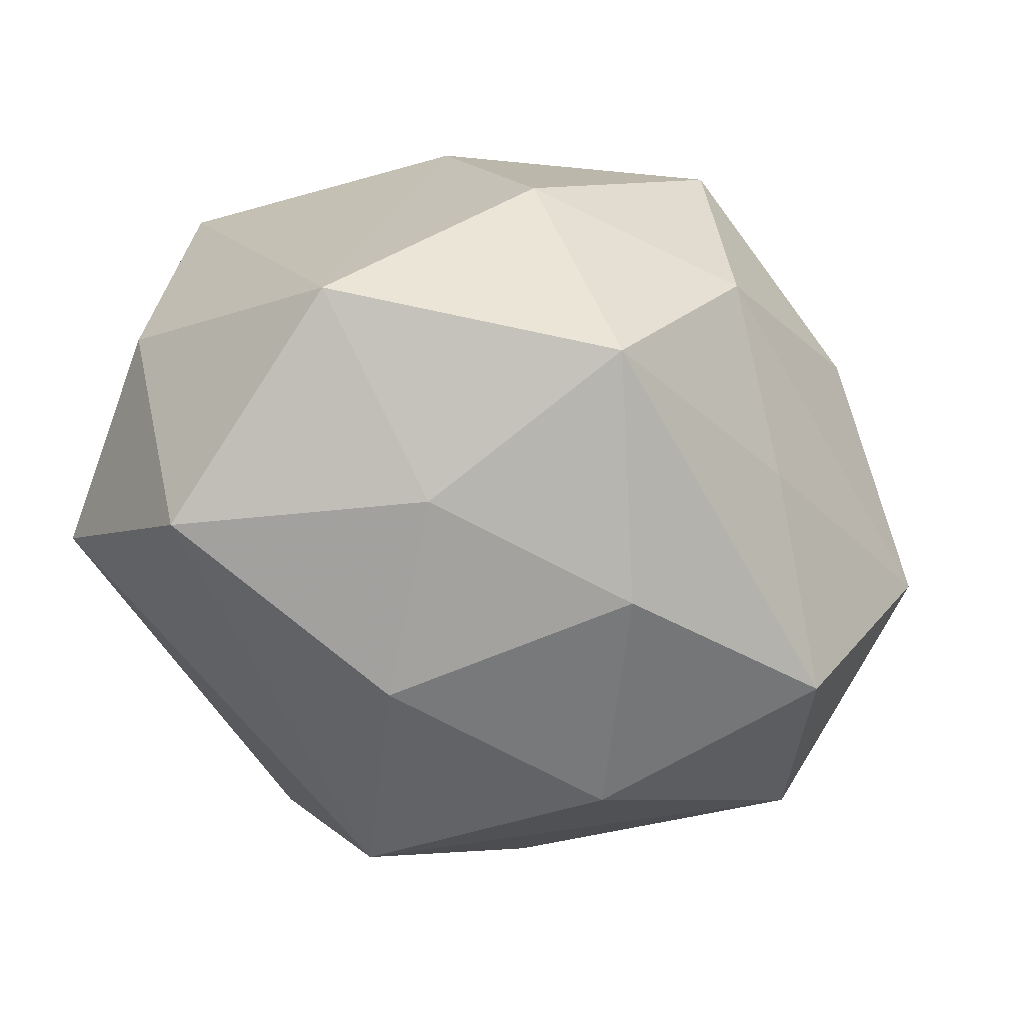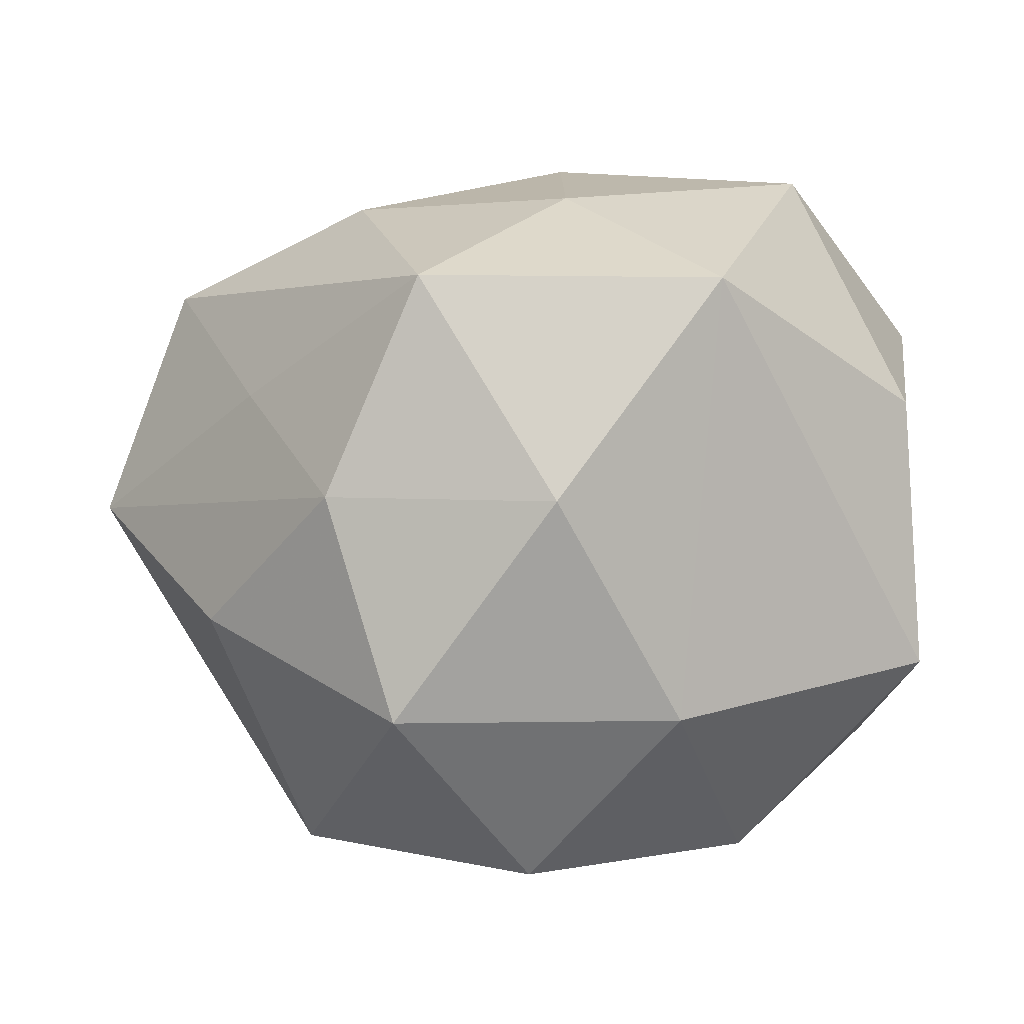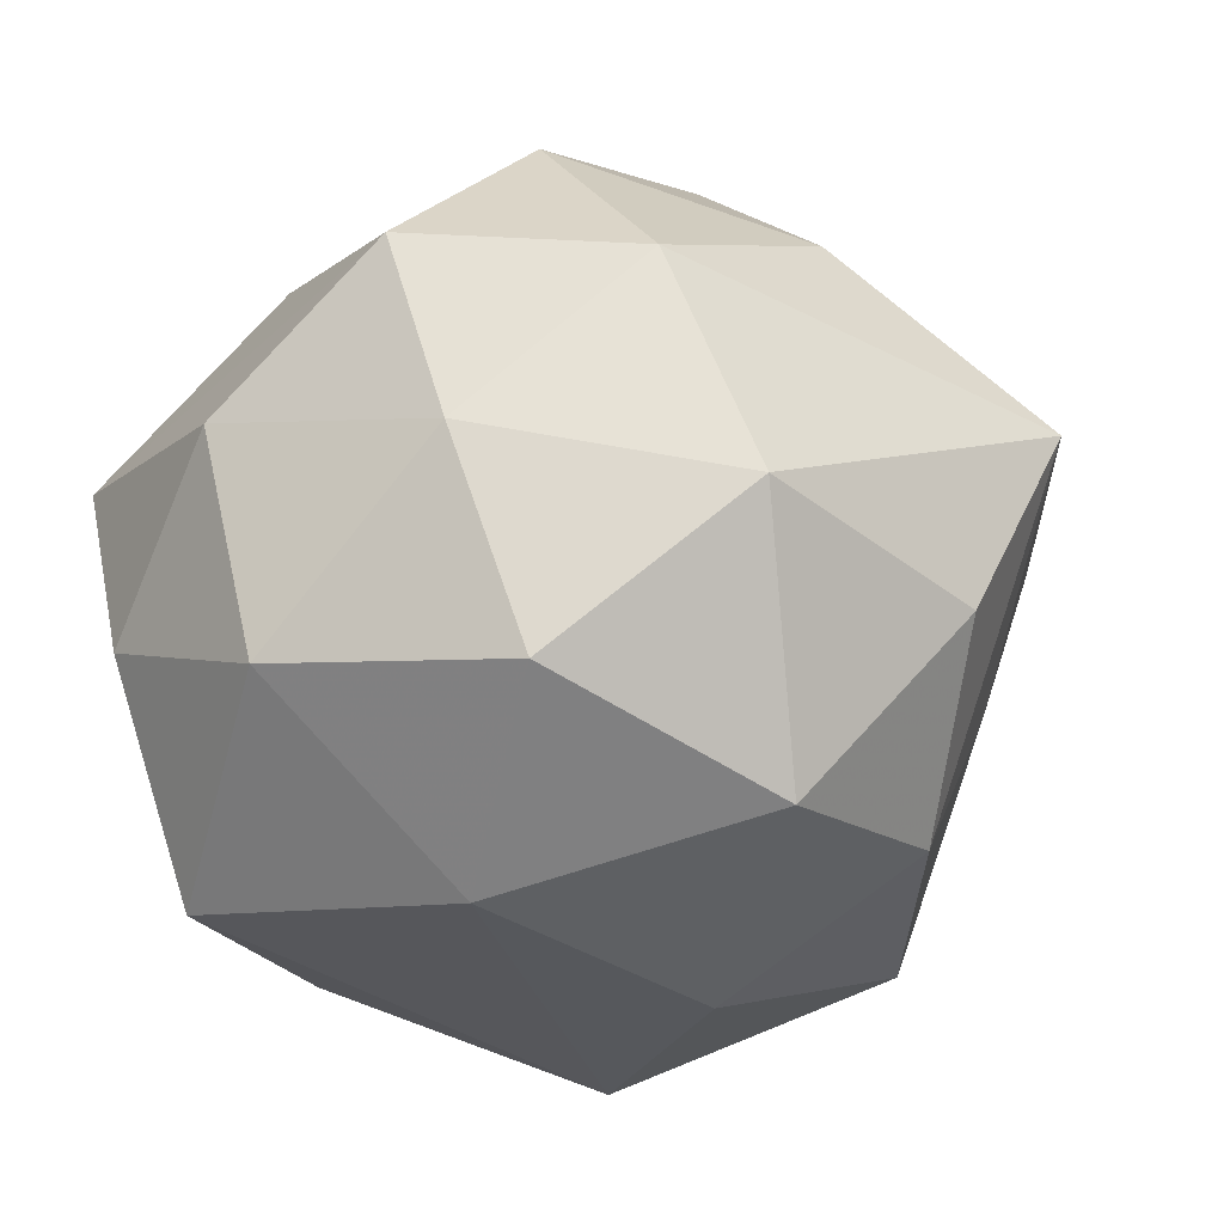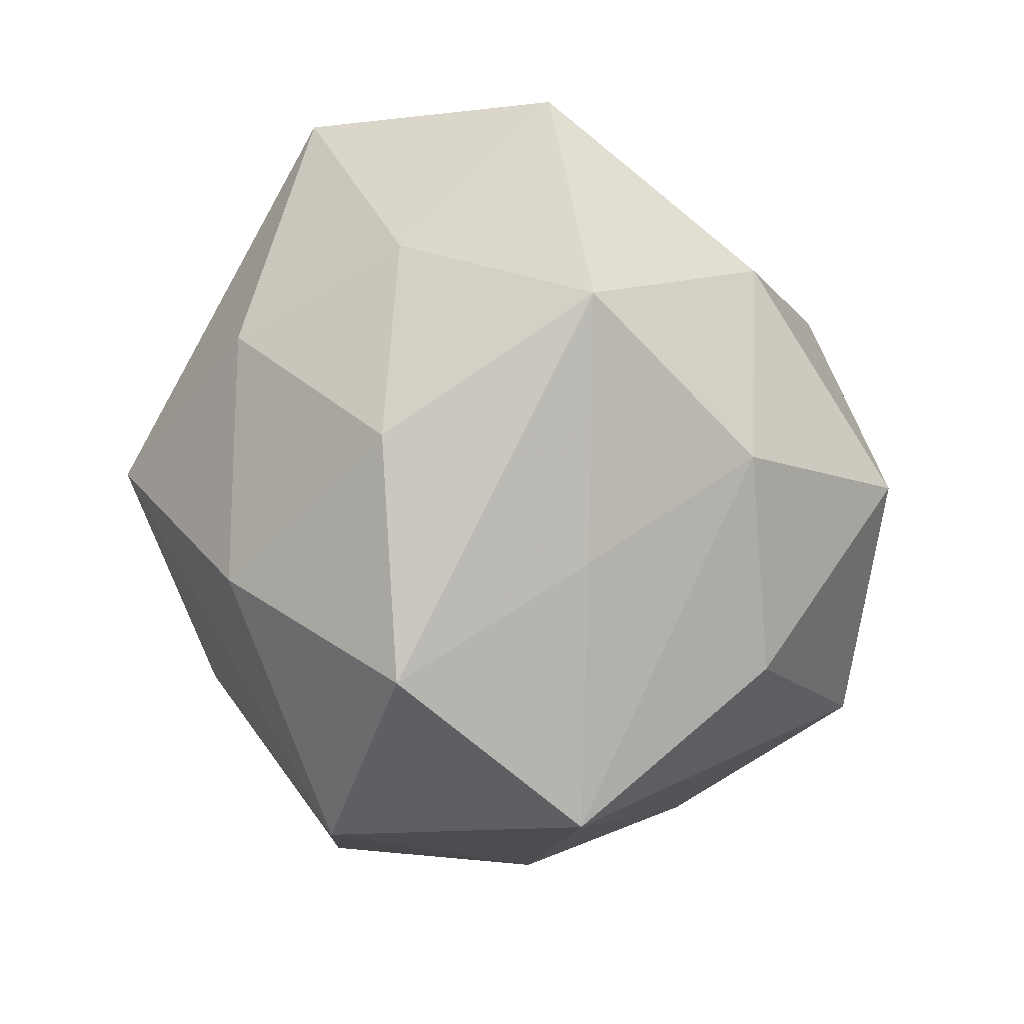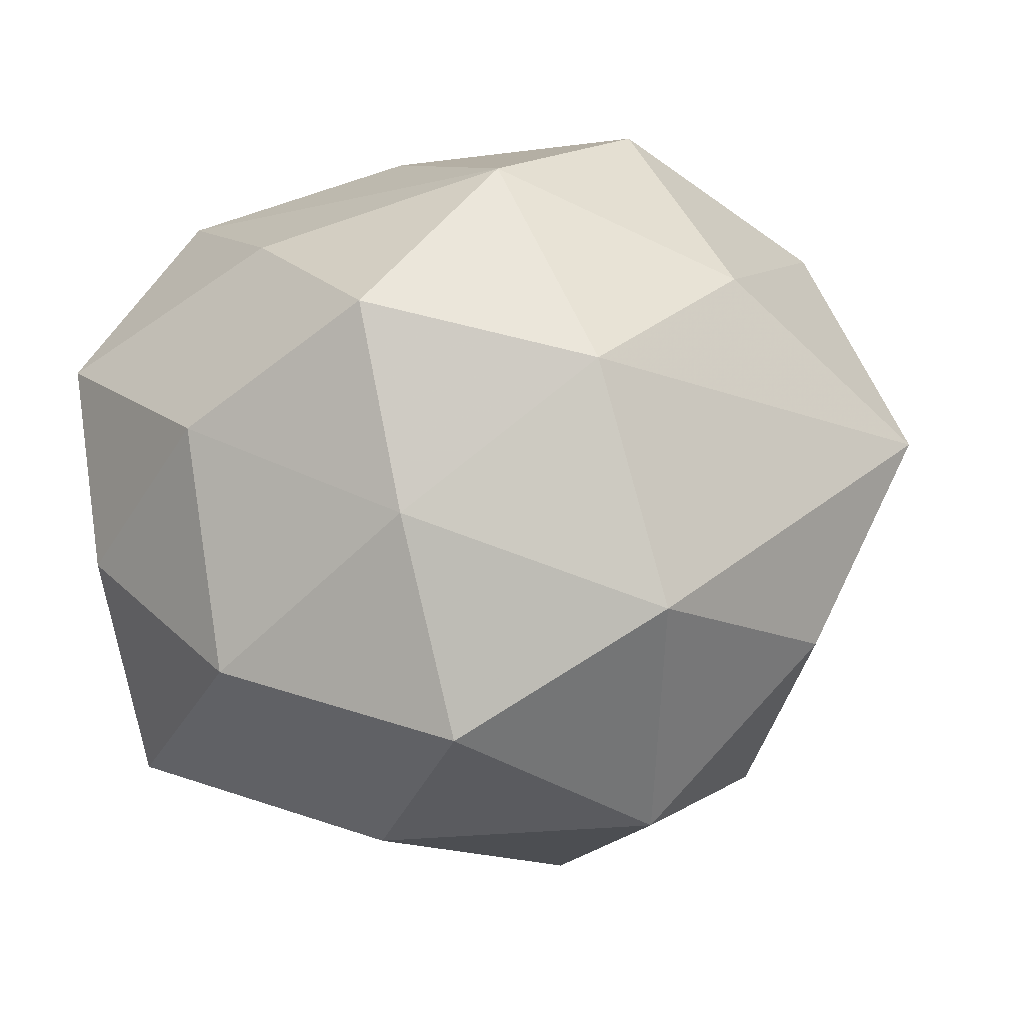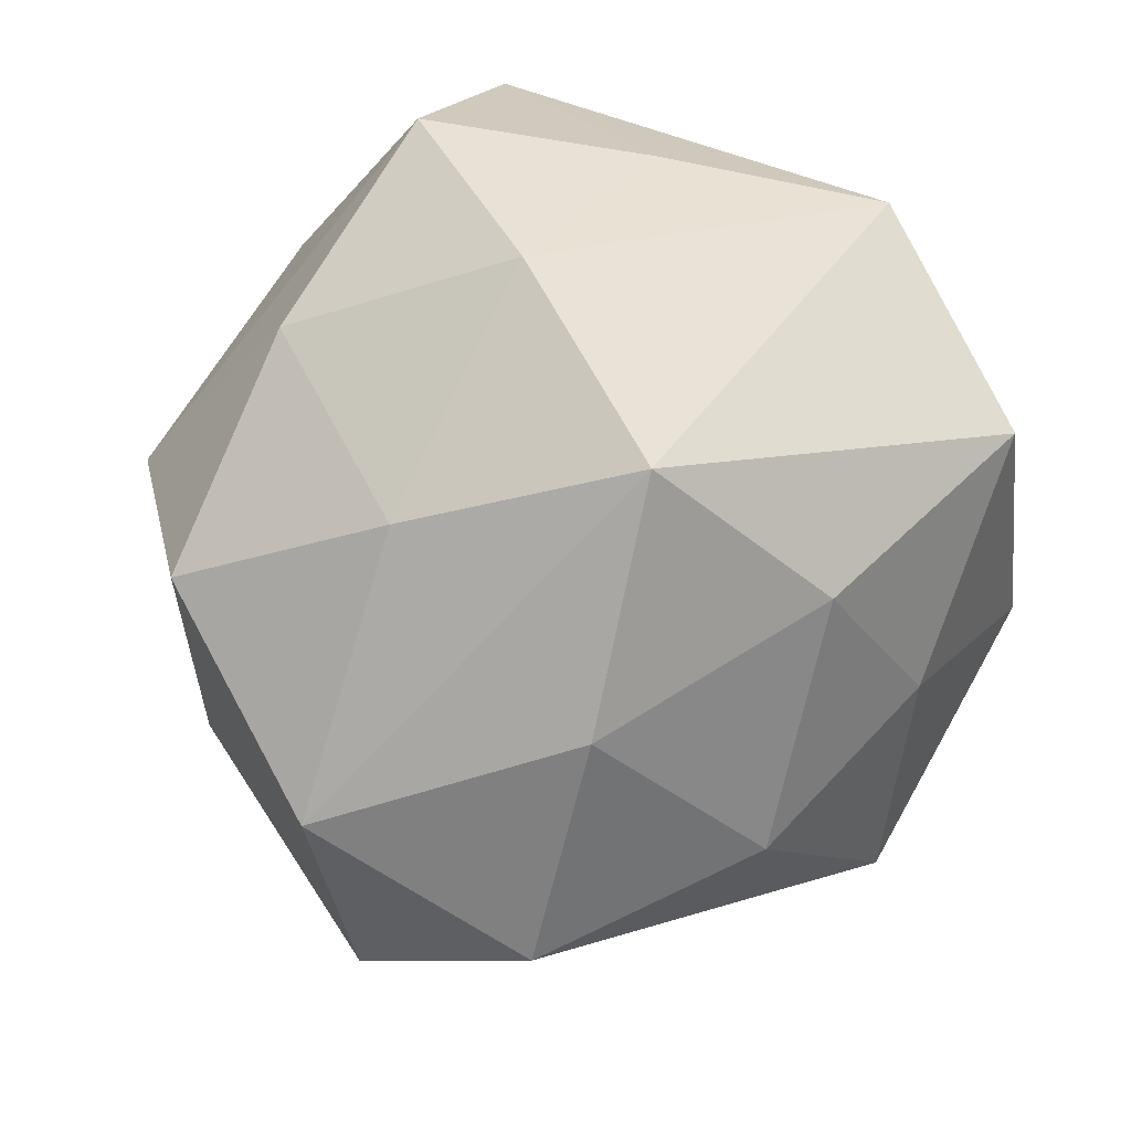
<metadata>
{"format":"obj","ext":"obj","renderer":"f3d","projection":"perspective","resolution":1024,"background":"white","views":[{"elev":74.4,"azim":15.5,"up":"+Y"},{"elev":47.7,"azim":-178.8,"up":"+Y"},{"elev":-75.2,"azim":26.4,"up":"+Z"},{"elev":49.0,"azim":84.6,"up":"+Y"},{"elev":-47.7,"azim":19.5,"up":"+Z"},{"elev":78.5,"azim":120.8,"up":"+Z"}]}
</metadata>
<code>
v 0.02376 0.03074 -0.02494
v 0.03412 0.02669 -0.00529
v 0.04461 0.0213 0.01681
v -0.01192 -0.04324 0.006446
v -0.001843 0.03481 -0.02878
v -0.0006628 0.008199 0.04757
v -0.002393 0.04204 0.0127
v 0.02403 0.01617 0.03501
v -0.02165 -0.03777 -0.01646
v -0.03607 -0.01129 0.02413
v -0.001779 0.02955 0.03221
v 0.02609 -0.03413 -0.01915
v -0.01465 -0.01497 0.04037
v 0.002556 -0.04629 -0.01367
v 0.001731 -0.0301 -0.03128
v -0.02456 -0.01815 -0.03599
v -0.0161 0.01089 -0.03985
v 0.05353 0.003999 -0.002745
v 0.01823 -0.04512 0.005607
v -0.04557 0.01277 0.02082
v 0.0006644 -0.009629 -0.04687
v 0.01581 0.01449 -0.04371
v 0.02188 0.03654 0.01644
v -0.04059 -0.03351 0.006103
v -0.04626 -0.004943 0.002209
v 0.04537 -0.005707 0.02538
v 0.001796 -0.03523 0.02766
v 0.03021 -0.03124 0.02509
v -0.02575 -0.035 0.02686
v 0.01579 -0.01225 0.03888
v 0.02682 -0.01372 -0.03898
v 0.03991 -0.02375 0.001741
v -0.04294 0.0239 -0.002056
v -0.02969 0.03716 0.02161
v 0.03814 0.01029 -0.02569
v 0.0138 0.04827 -0.007642
v -0.04099 -0.02111 -0.01562
v -0.01975 0.04725 -0.006262
v -0.04487 0.00406 -0.02529
f 12 31 18
f 25 39 37
f 17 39 38
f 34 7 38
f 38 7 36
f 14 9 15
f 15 12 14
f 31 12 15
f 18 31 35
f 31 22 35
f 32 12 18
f 14 12 19
f 19 4 14
f 19 32 28
f 12 32 19
f 29 4 19
f 24 25 37
f 37 9 24
f 24 4 29
f 24 9 14
f 14 4 24
f 5 22 17
f 17 38 5
f 5 38 36
f 34 38 33
f 33 38 39
f 31 15 21
f 17 22 21
f 21 22 31
f 27 13 29
f 27 19 28
f 29 19 27
f 27 28 30
f 30 13 27
f 2 3 18
f 36 3 2
f 36 7 23
f 23 3 36
f 30 28 26
f 18 3 26
f 26 32 18
f 28 32 26
f 1 35 22
f 1 5 36
f 22 5 1
f 36 2 1
f 18 35 1
f 1 2 18
f 16 15 9
f 16 21 15
f 16 9 37
f 37 39 16
f 16 39 17
f 17 21 16
f 25 24 20
f 34 33 20
f 39 25 20
f 20 33 39
f 11 7 34
f 11 23 7
f 29 13 10
f 13 20 10
f 10 24 29
f 10 20 24
f 6 11 34
f 34 20 6
f 6 20 13
f 6 13 30
f 30 26 6
f 8 26 3
f 8 6 26
f 3 23 8
f 23 11 8
f 11 6 8

</code>
